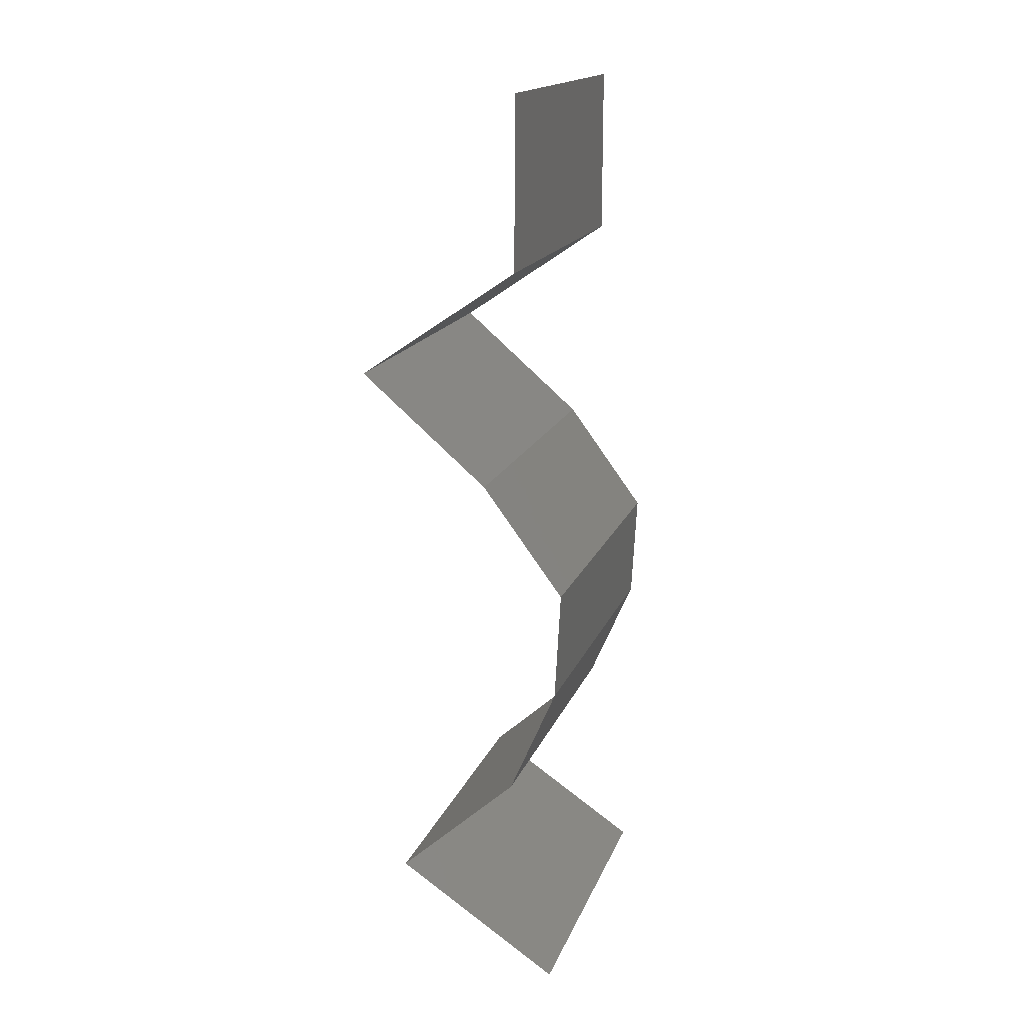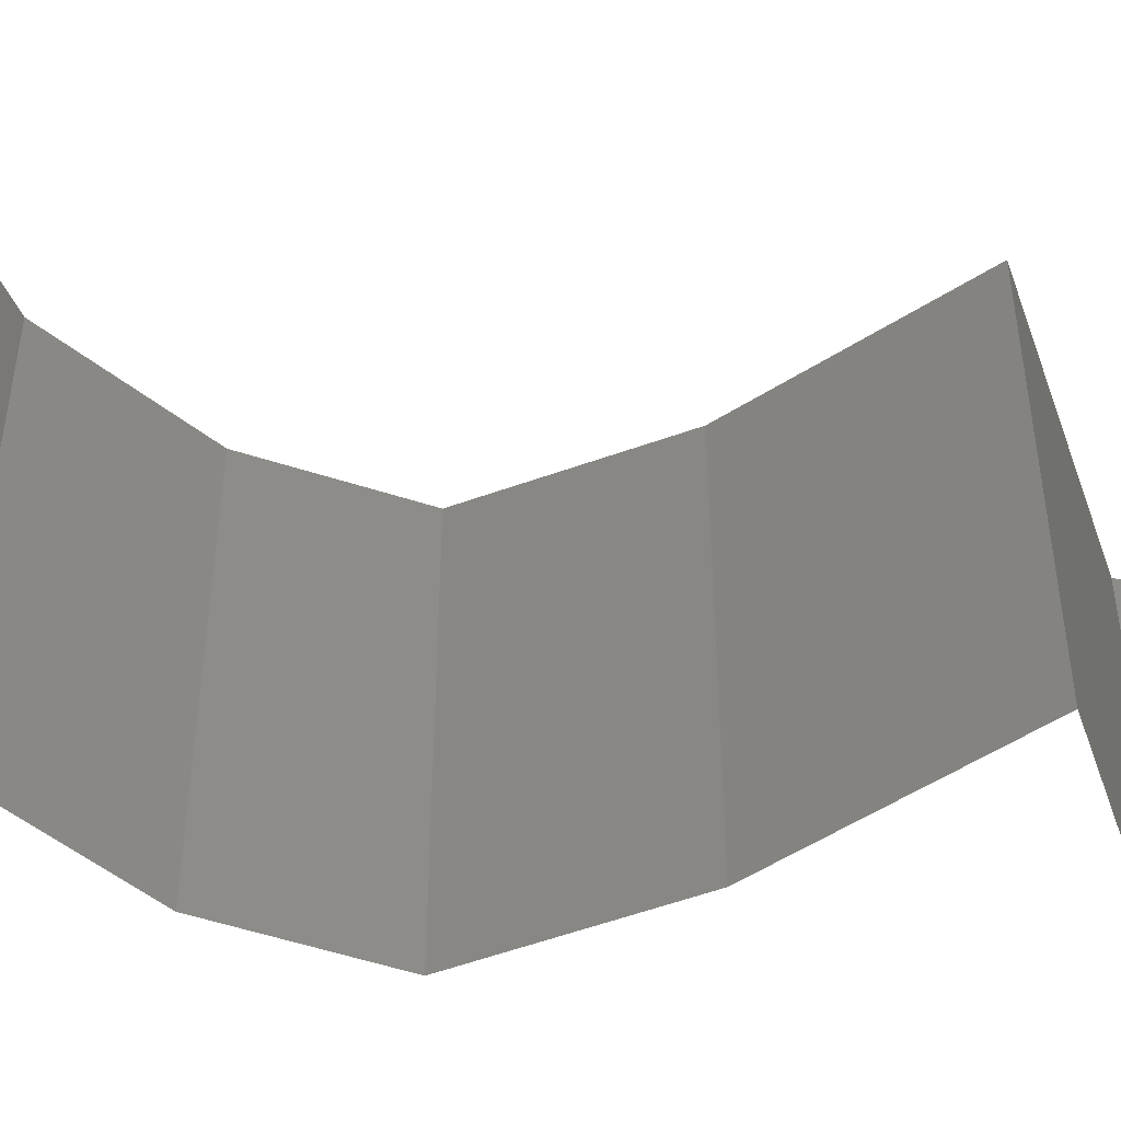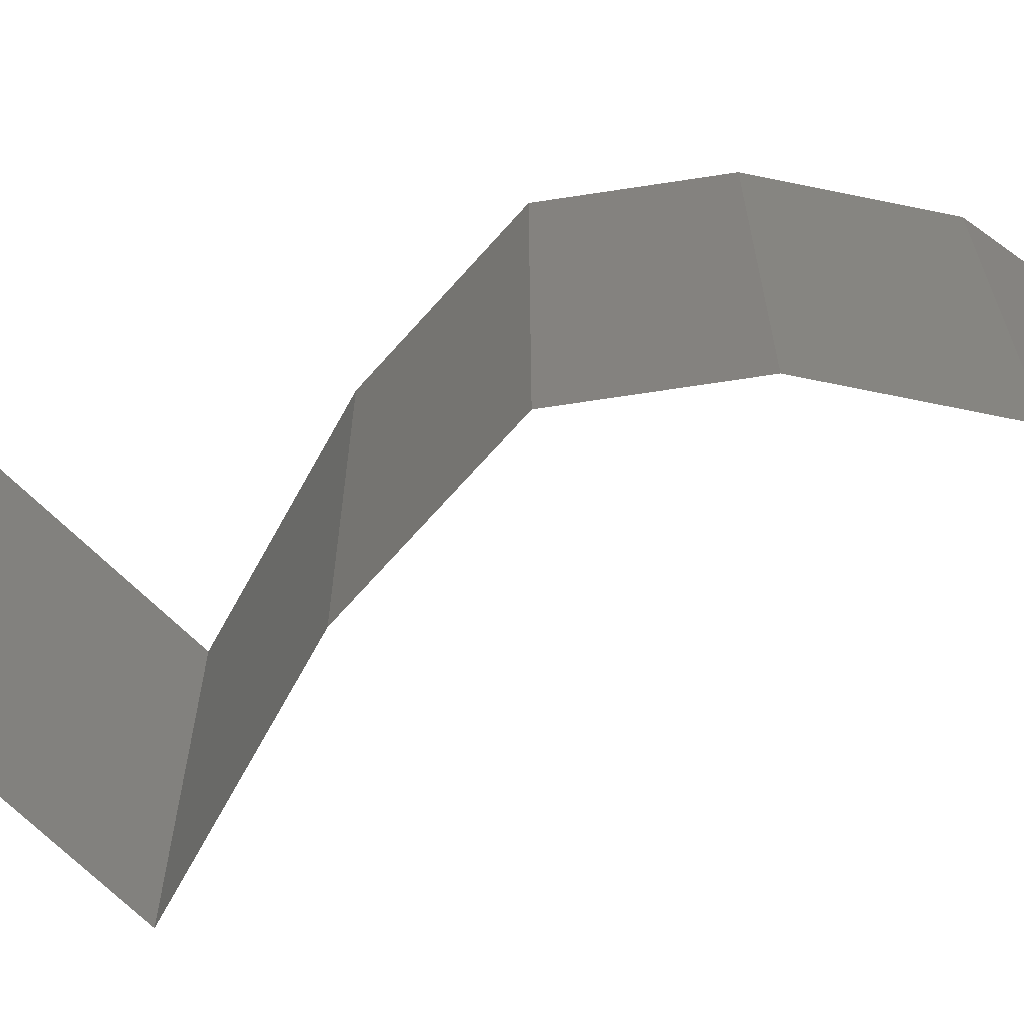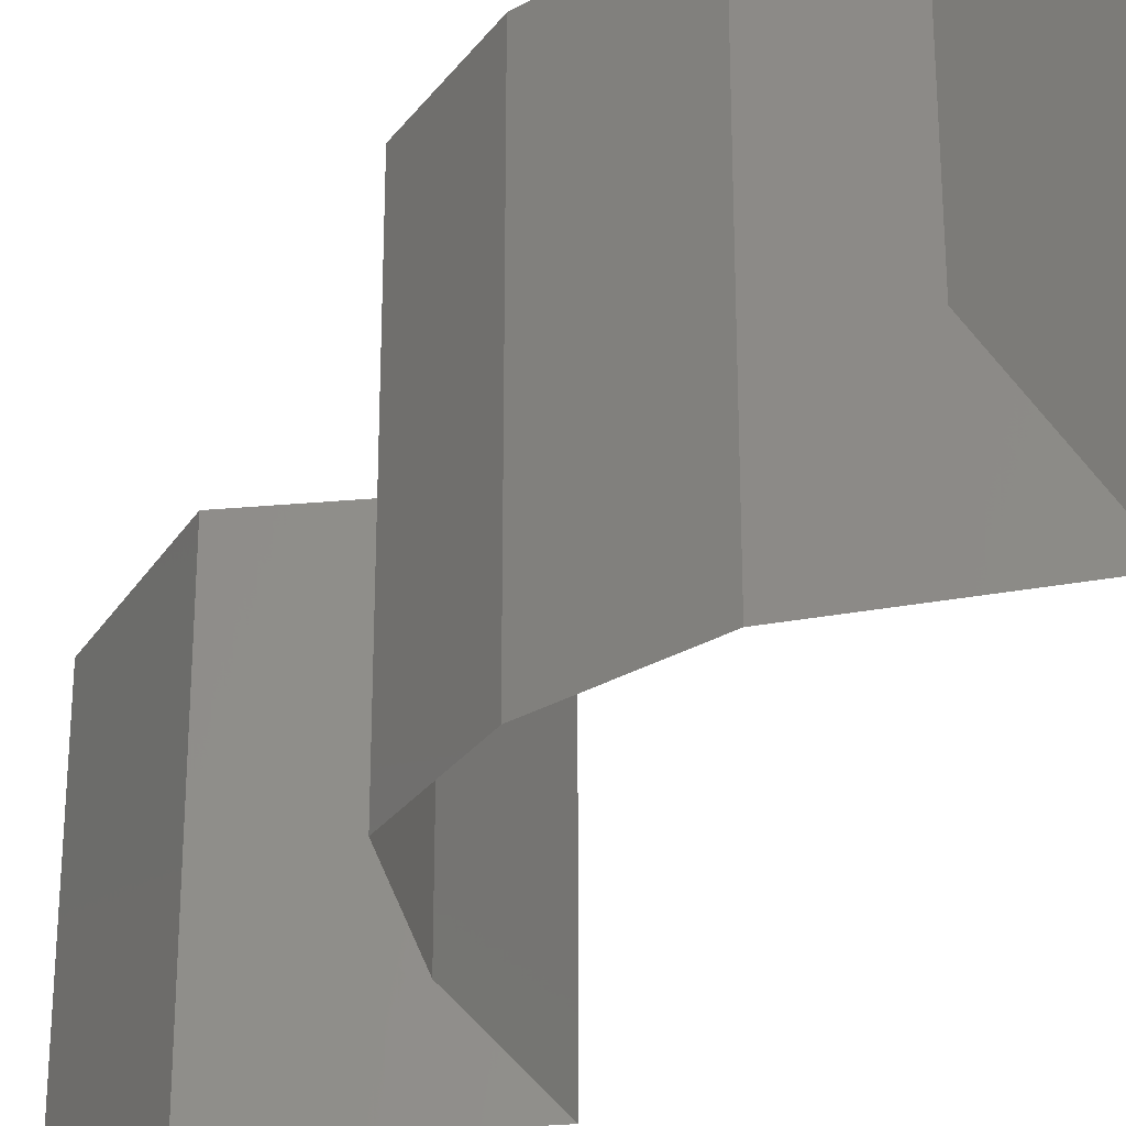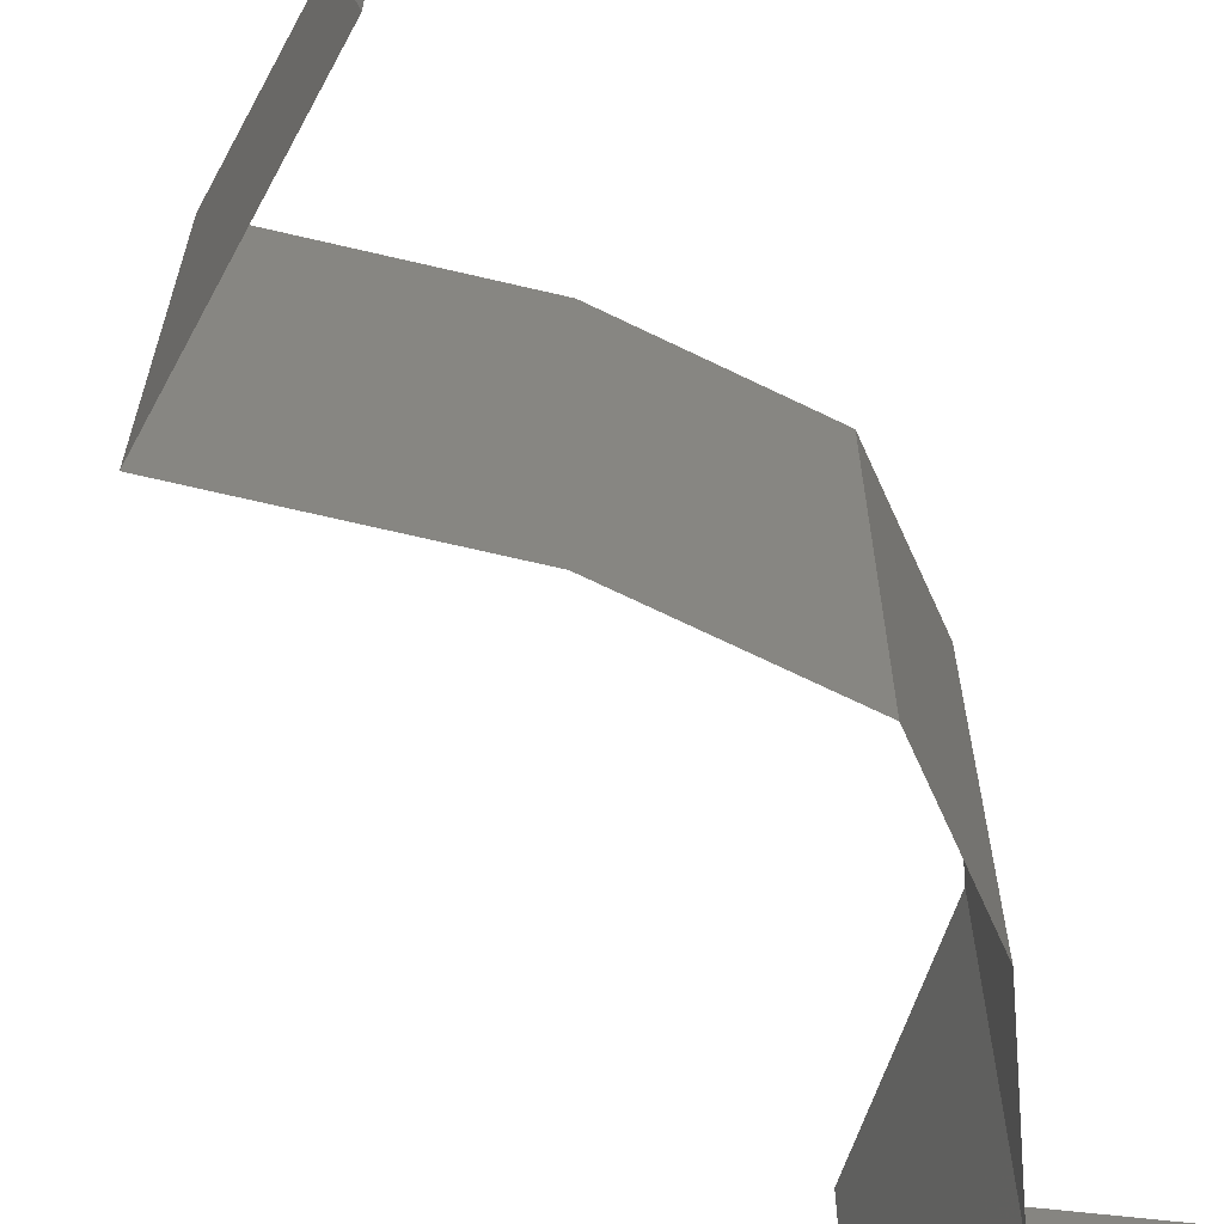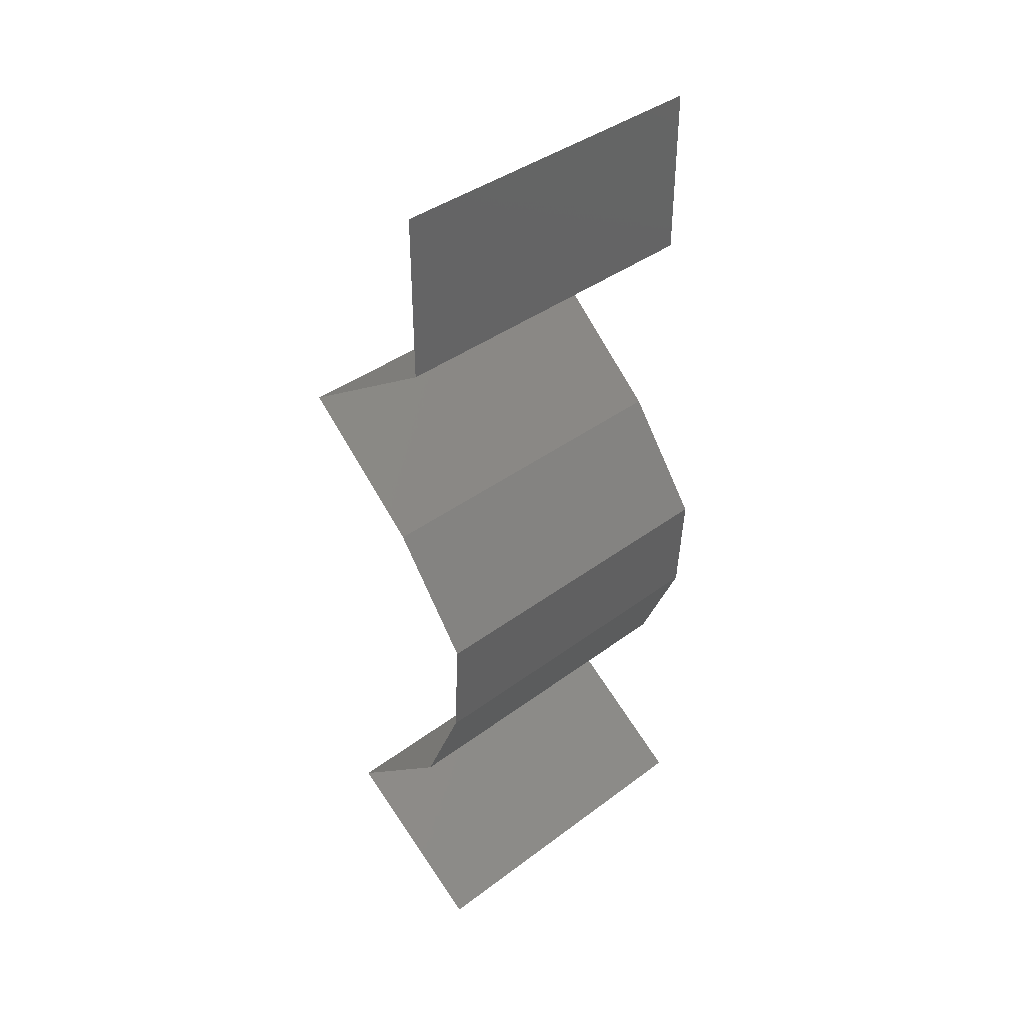
<metadata>
{"format":"stl","ext":"stl","renderer":"f3d","projection":"perspective","resolution":1024,"background":"white","views":[{"elev":17.0,"azim":-163.2,"up":"+Y"},{"elev":-54.7,"azim":74.3,"up":"+Z"},{"elev":-70.7,"azim":-78.3,"up":"+Z"},{"elev":-30.8,"azim":-27.1,"up":"+Z"},{"elev":-69.7,"azim":-152.6,"up":"+Z"},{"elev":39.9,"azim":-132.7,"up":"+Y"}]}
</metadata>
<code>
# stl→obj: 43 verts, 64 faces
v 0.04 0.05023 0
v 0.04 0.05512 0.005
v 0.04 0.05023 0.01
v 0.04 0.06 0.02
v 0.04 0.05512 0.015
v 0.04 0.06 0.01
v 0.04 0.05023 0.02
v 0.04 0.06 0
v 0.04458 0.04709 0.005521
v 0.04916 0.04395 0
v 0.04916 0.04395 0.02
v 0.04458 0.04709 0.01451
v 0.04916 0.04395 0.01
v 0.0455 0.04081 0.015
v 0.04183 0.03767 0
v 0.0455 0.04081 0.005
v 0.04183 0.03767 0.01
v 0.04183 0.03767 0.02
v 0.0395 0.03454 0.015
v 0.03717 0.0314 0
v 0.0395 0.03454 0.005
v 0.03717 0.0314 0.01
v 0.03717 0.0314 0.02
v 0.0375 0.02512 0.01
v 0.03734 0.02826 0.005
v 0.03734 0.02826 0.015
v 0.0375 0.02512 0
v 0.0375 0.02512 0.02
v 0.03886 0.02198 0.015
v 0.04021 0.01884 0.01
v 0.03886 0.02198 0.005
v 0.04021 0.01884 0
v 0.04021 0.01884 0.02
v 0.04367 0.0157 0.015
v 0.04714 0.01256 0
v 0.04367 0.0157 0.005
v 0.04714 0.01256 0.01
v 0.04714 0.01256 0.02
v 0.04242 0.009419 0.005729
v 0.0377 0.006279 0
v 0.0377 0.006279 0.02
v 0.04242 0.009419 0.01432
v 0.0377 0.006279 0.01
f 1 2 3
f 4 5 6
f 3 5 7
f 6 2 8
f 8 2 1
f 6 5 3
f 3 2 6
f 7 5 4
f 1 9 10
f 11 12 7
f 9 12 13
f 7 12 3
f 3 12 9
f 10 9 13
f 3 9 1
f 13 12 11
f 11 14 13
f 15 16 17
f 13 16 10
f 17 14 18
f 17 16 13
f 13 14 17
f 10 16 15
f 18 14 11
f 18 19 17
f 20 21 22
f 17 21 15
f 22 19 23
f 17 19 22
f 23 19 18
f 15 21 20
f 22 21 17
f 24 25 22
f 22 26 24
f 20 25 27
f 28 26 23
f 22 25 20
f 23 26 22
f 27 25 24
f 24 26 28
f 24 29 30
f 30 31 24
f 27 31 32
f 33 29 28
f 24 31 27
f 28 29 24
f 32 31 30
f 30 29 33
f 33 34 30
f 35 36 37
f 30 36 32
f 37 34 38
f 37 36 30
f 32 36 35
f 38 34 33
f 30 34 37
f 35 39 40
f 41 42 38
f 39 42 43
f 40 39 43
f 38 42 37
f 37 42 39
f 37 39 35
f 43 42 41

</code>
